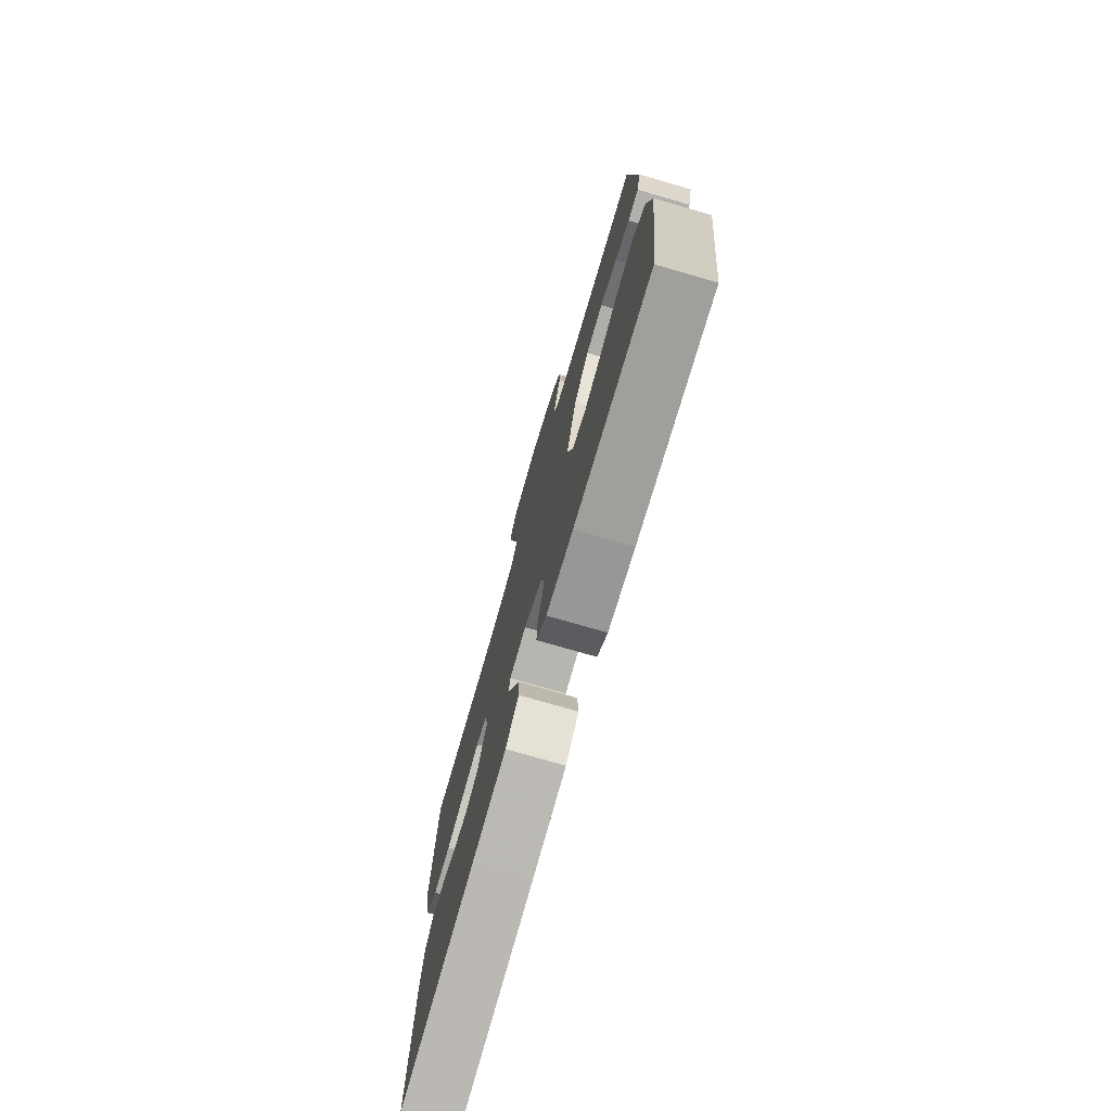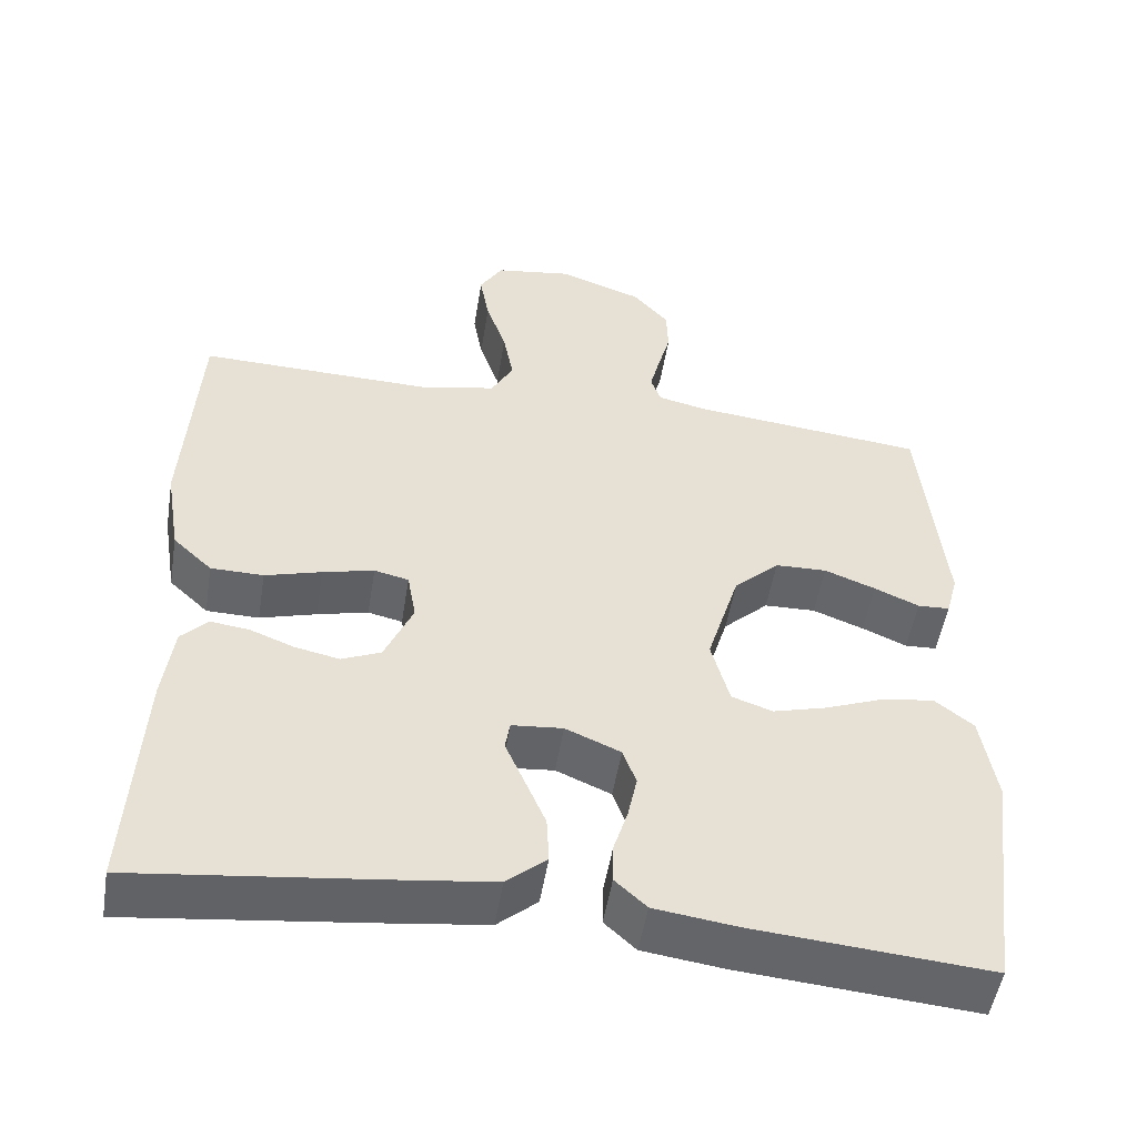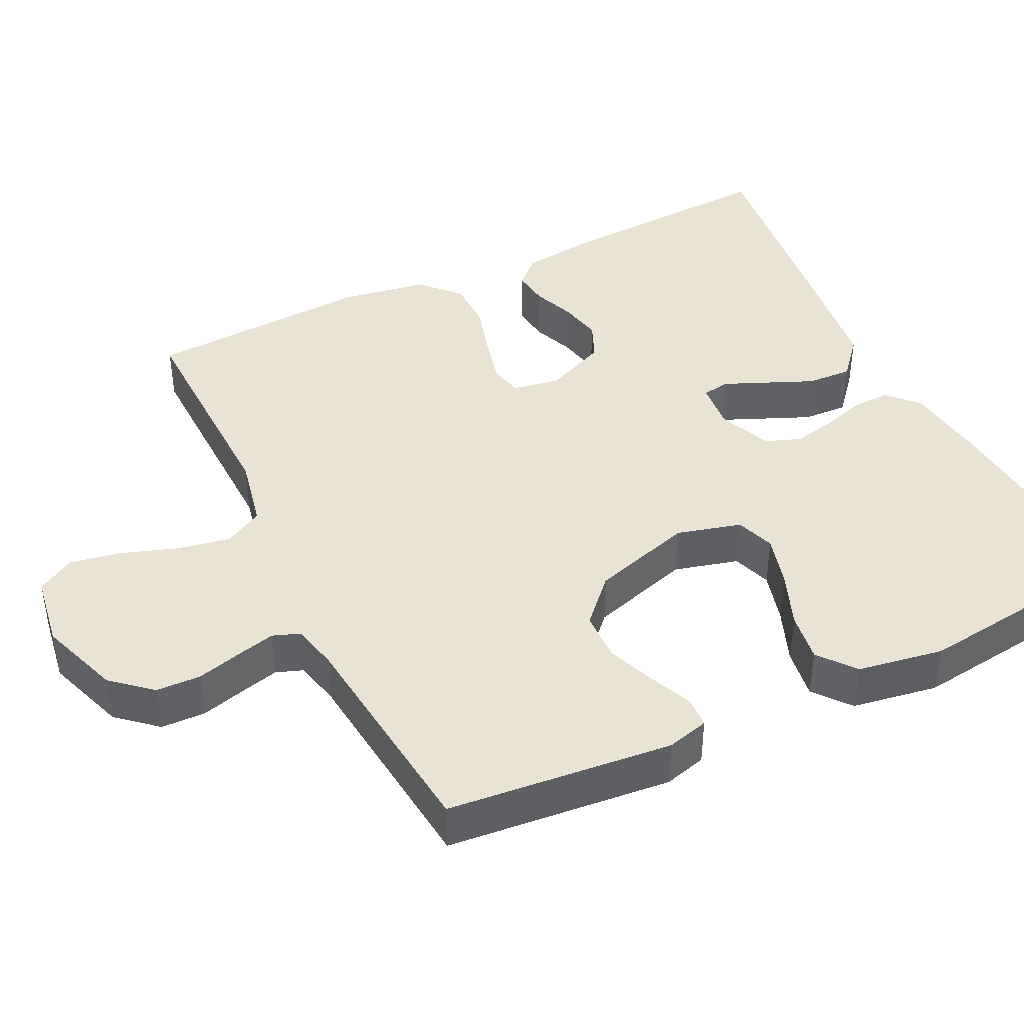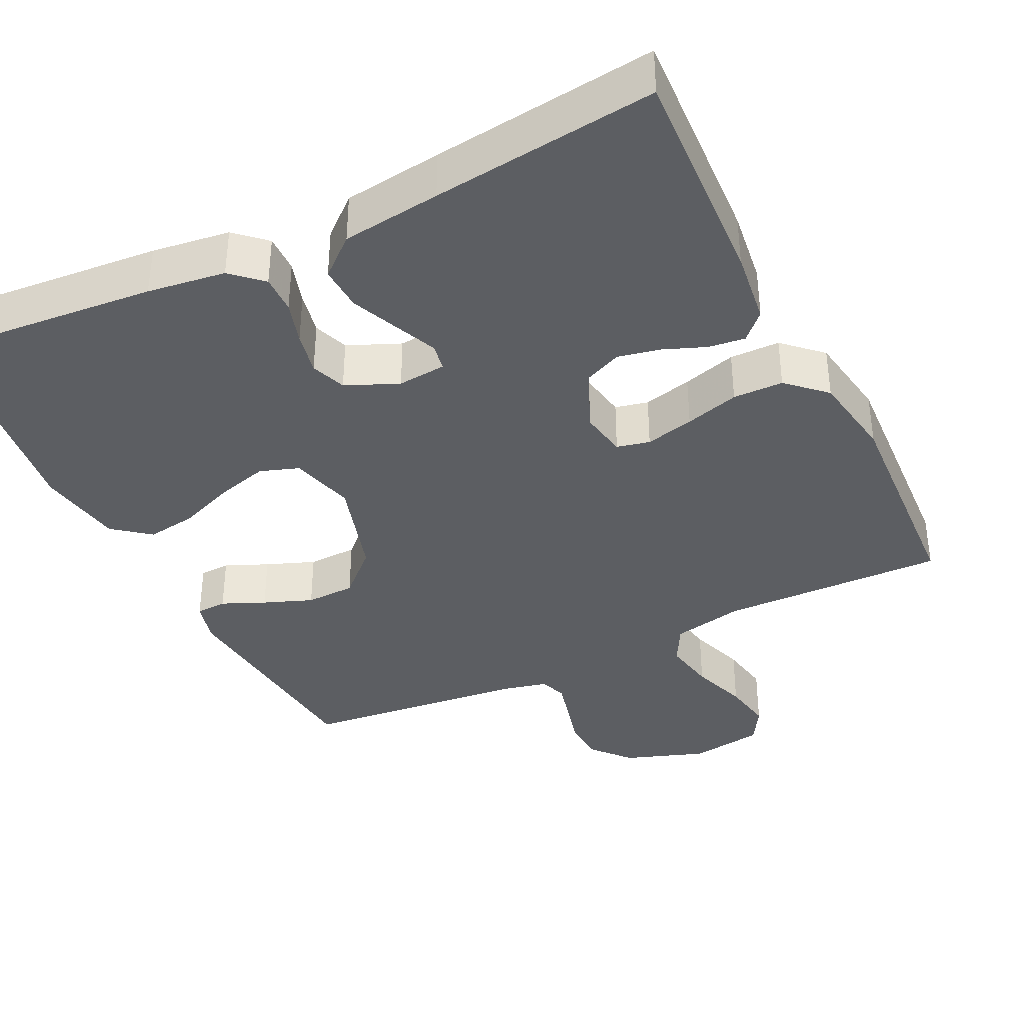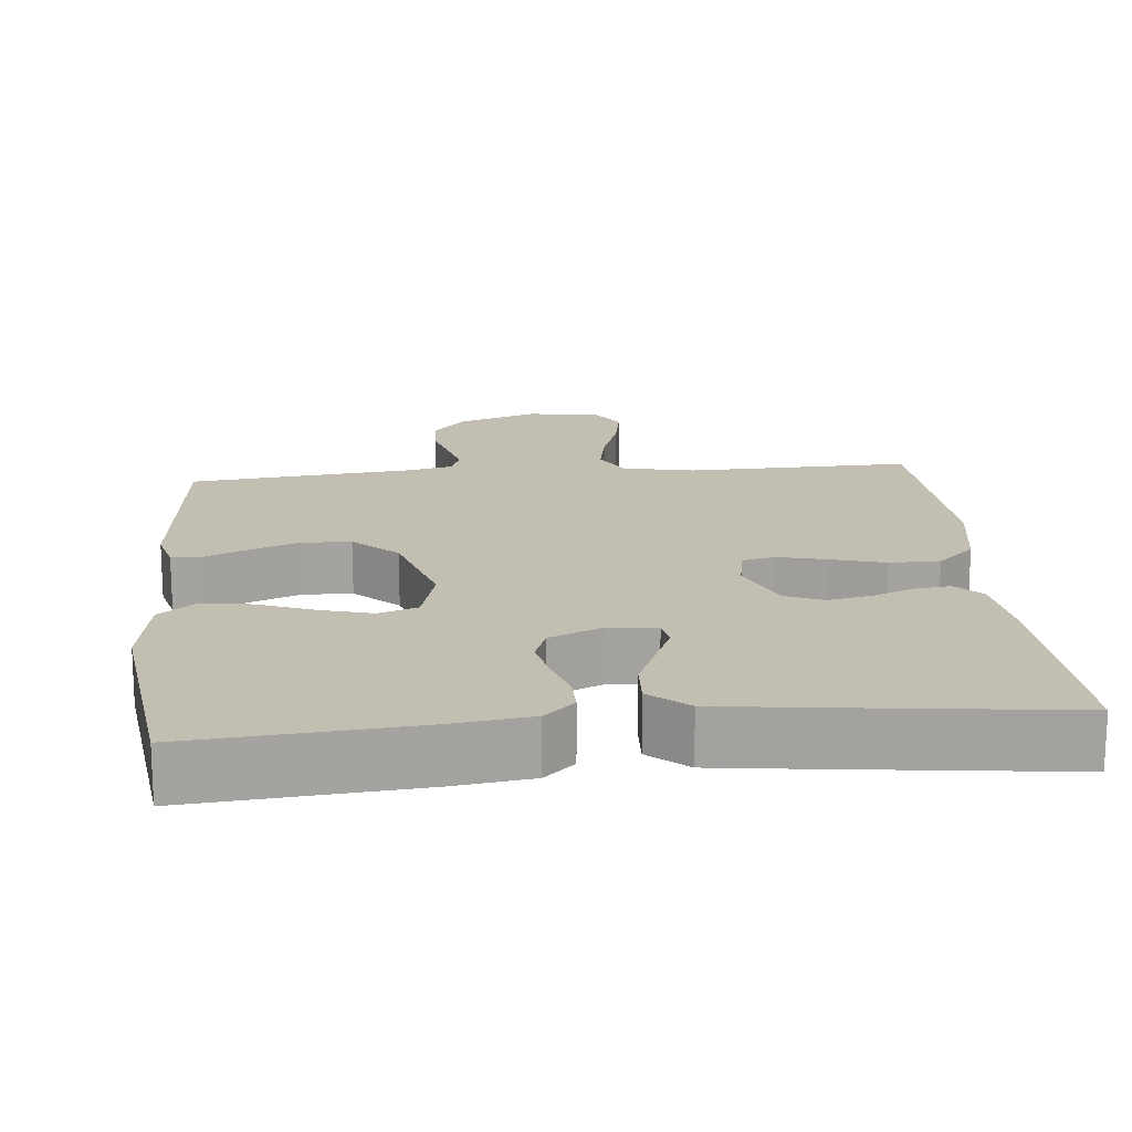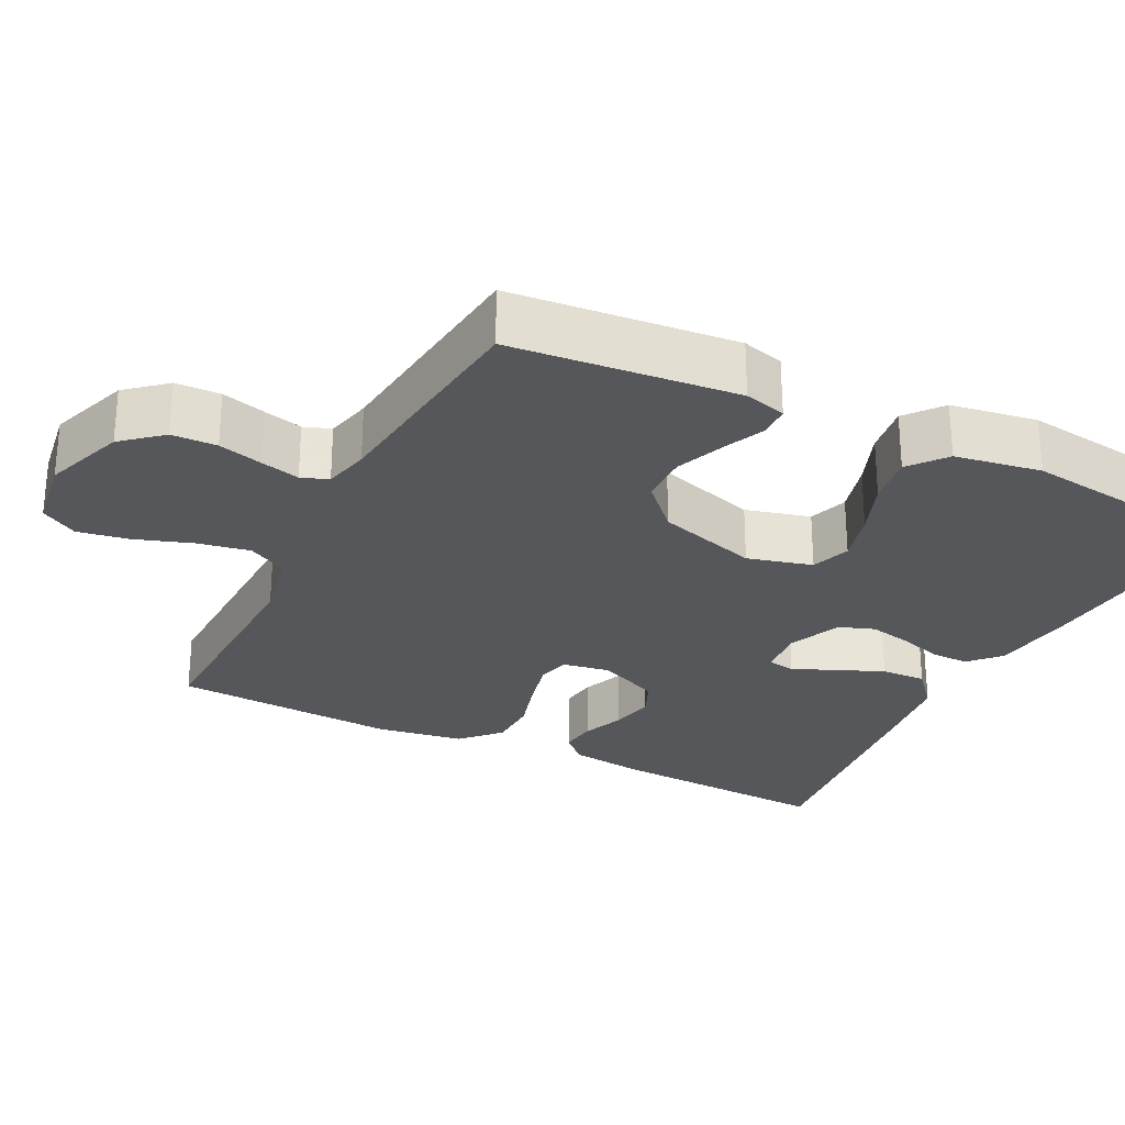
<metadata>
{"format":"obj","ext":"obj","renderer":"f3d","projection":"perspective","resolution":1024,"background":"white","views":[{"elev":-75.9,"azim":73.9,"up":"+Z"},{"elev":-51.4,"azim":-9.2,"up":"+Z"},{"elev":42.1,"azim":64.0,"up":"+Y"},{"elev":-37.5,"azim":-153.9,"up":"+Y"},{"elev":17.4,"azim":174.6,"up":"+Y"},{"elev":-27.4,"azim":63.2,"up":"+Y"}]}
</metadata>
<code>
v -0.5 0.07 -0.5
v -0.484 0.07 -0.2
v -0.471 0.07 -0.1
v -0.437 0.07 -0.065
v -0.388 0.07 -0.071
v -0.332 0.07 -0.093
v -0.275 0.07 -0.105
v -0.225 0.07 -0.083
v -0.189 0.07 0
v -0.2 0.07 0.063
v -0.244 0.07 0.073
v -0.309 0.07 0.057
v -0.381 0.07 0.036
v -0.448 0.07 0.037
v -0.498 0.07 0.084
v -0.517 0.07 0.2
v -0.5 0.07 0.5
v -0.2 0.07 0.493
v -0.104 0.07 0.513
v -0.076 0.07 0.565
v -0.089 0.07 0.635
v -0.115 0.07 0.711
v -0.127 0.07 0.779
v -0.098 0.07 0.828
v 0 0.07 0.843
v 0.108 0.07 0.805
v 0.153 0.07 0.753
v 0.155 0.07 0.693
v 0.139 0.07 0.634
v 0.126 0.07 0.582
v 0.139 0.07 0.546
v 0.2 0.07 0.532
v 0.5 0.07 0.5
v 0.529 0.07 0.2
v 0.514 0.07 0.144
v 0.473 0.07 0.142
v 0.416 0.07 0.167
v 0.351 0.07 0.192
v 0.285 0.07 0.19
v 0.227 0.07 0.135
v 0.186 0.07 0
v 0.209 0.07 -0.086
v 0.261 0.07 -0.104
v 0.33 0.07 -0.085
v 0.404 0.07 -0.056
v 0.471 0.07 -0.046
v 0.52 0.07 -0.085
v 0.539 0.07 -0.2
v 0.5 0.07 -0.5
v 0.2 0.07 -0.475
v 0.096 0.07 -0.461
v 0.056 0.07 -0.424
v 0.057 0.07 -0.373
v 0.075 0.07 -0.315
v 0.087 0.07 -0.258
v 0.07 0.07 -0.211
v 0 0.07 -0.181
v -0.065 0.07 -0.187
v -0.071 0.07 -0.224
v -0.047 0.07 -0.28
v -0.02 0.07 -0.343
v -0.017 0.07 -0.403
v -0.068 0.07 -0.447
v -0.2 0.07 -0.464
v -0.5 0 -0.5
v -0.484 0 -0.2
v -0.471 0 -0.1
v -0.437 0 -0.065
v -0.388 0 -0.071
v -0.332 0 -0.093
v -0.275 0 -0.105
v -0.225 0 -0.083
v -0.189 0 0
v -0.2 0 0.063
v -0.244 0 0.073
v -0.309 0 0.057
v -0.381 0 0.036
v -0.448 0 0.037
v -0.498 0 0.084
v -0.517 0 0.2
v -0.5 0 0.5
v -0.2 0 0.493
v -0.104 0 0.513
v -0.076 0 0.565
v -0.089 0 0.635
v -0.115 0 0.711
v -0.127 0 0.779
v -0.098 0 0.828
v 0 0 0.843
v 0.108 0 0.805
v 0.153 0 0.753
v 0.155 0 0.693
v 0.139 0 0.634
v 0.126 0 0.582
v 0.139 0 0.546
v 0.2 0 0.532
v 0.5 0 0.5
v 0.529 0 0.2
v 0.514 0 0.144
v 0.473 0 0.142
v 0.416 0 0.167
v 0.351 0 0.192
v 0.285 0 0.19
v 0.227 0 0.135
v 0.186 0 0
v 0.209 0 -0.086
v 0.261 0 -0.104
v 0.33 0 -0.085
v 0.404 0 -0.056
v 0.471 0 -0.046
v 0.52 0 -0.085
v 0.539 0 -0.2
v 0.5 0 -0.5
v 0.2 0 -0.475
v 0.096 0 -0.461
v 0.056 0 -0.424
v 0.057 0 -0.373
v 0.075 0 -0.315
v 0.087 0 -0.258
v 0.07 0 -0.211
v 0 0 -0.181
v -0.065 0 -0.187
v -0.071 0 -0.224
v -0.047 0 -0.28
v -0.02 0 -0.343
v -0.017 0 -0.403
v -0.068 0 -0.447
v -0.2 0 -0.464
f 4 5 6
f 3 4 6
f 2 3 6
f 1 2 6
f 64 1 6
f 63 64 6
f 62 63 6
f 61 62 6
f 60 61 6
f 59 60 6
f 58 59 6 7
f 57 58 7 8
f 56 57 8 9
f 52 53 54
f 51 52 54
f 50 51 54
f 49 50 54
f 48 49 54
f 47 48 54
f 46 47 54
f 45 46 54
f 44 45 54
f 43 44 54 55
f 42 43 55 56
f 35 36 37
f 34 35 37
f 33 34 37
f 32 33 37
f 31 32 37 38
f 27 28 29
f 26 27 29
f 25 26 29
f 24 25 29
f 23 24 29
f 22 23 29
f 21 22 29
f 20 21 29 30
f 19 20 30 31
f 16 17 18
f 15 16 18
f 14 15 18
f 13 14 18
f 12 13 18
f 18 19 31
f 12 18 31
f 11 12 31
f 56 9 10
f 42 56 10
f 41 42 10
f 31 38 39
f 31 39 40
f 31 40 41
f 11 31 41
f 10 11 41
f 70 69 68
f 70 68 67
f 70 67 66
f 70 66 65
f 70 65 128
f 70 128 127
f 70 127 126
f 70 126 125
f 70 125 124
f 70 124 123
f 71 70 123 122
f 72 71 122 121
f 73 72 121 120
f 118 117 116
f 118 116 115
f 118 115 114
f 118 114 113
f 118 113 112
f 118 112 111
f 118 111 110
f 118 110 109
f 118 109 108
f 119 118 108 107
f 120 119 107 106
f 101 100 99
f 101 99 98
f 101 98 97
f 101 97 96
f 102 101 96 95
f 93 92 91
f 93 91 90
f 93 90 89
f 93 89 88
f 93 88 87
f 93 87 86
f 93 86 85
f 94 93 85 84
f 95 94 84 83
f 82 81 80
f 82 80 79
f 82 79 78
f 82 78 77
f 82 77 76
f 95 83 82
f 95 82 76
f 95 76 75
f 74 73 120
f 74 120 106
f 74 106 105
f 103 102 95
f 104 103 95
f 105 104 95
f 105 95 75
f 105 75 74
f 1 65 66 2
f 2 66 67 3
f 3 67 68 4
f 4 68 69 5
f 5 69 70 6
f 6 70 71 7
f 7 71 72 8
f 8 72 73 9
f 9 73 74 10
f 10 74 75 11
f 11 75 76 12
f 12 76 77 13
f 13 77 78 14
f 14 78 79 15
f 15 79 80 16
f 16 80 81 17
f 17 81 82 18
f 18 82 83 19
f 19 83 84 20
f 20 84 85 21
f 21 85 86 22
f 22 86 87 23
f 23 87 88 24
f 24 88 89 25
f 25 89 90 26
f 26 90 91 27
f 27 91 92 28
f 28 92 93 29
f 29 93 94 30
f 30 94 95 31
f 31 95 96 32
f 32 96 97 33
f 33 97 98 34
f 34 98 99 35
f 35 99 100 36
f 36 100 101 37
f 37 101 102 38
f 38 102 103 39
f 39 103 104 40
f 40 104 105 41
f 41 105 106 42
f 42 106 107 43
f 43 107 108 44
f 44 108 109 45
f 45 109 110 46
f 46 110 111 47
f 47 111 112 48
f 48 112 113 49
f 49 113 114 50
f 50 114 115 51
f 51 115 116 52
f 52 116 117 53
f 53 117 118 54
f 54 118 119 55
f 55 119 120 56
f 56 120 121 57
f 57 121 122 58
f 58 122 123 59
f 59 123 124 60
f 60 124 125 61
f 61 125 126 62
f 62 126 127 63
f 63 127 128 64
f 64 128 65 1

</code>
